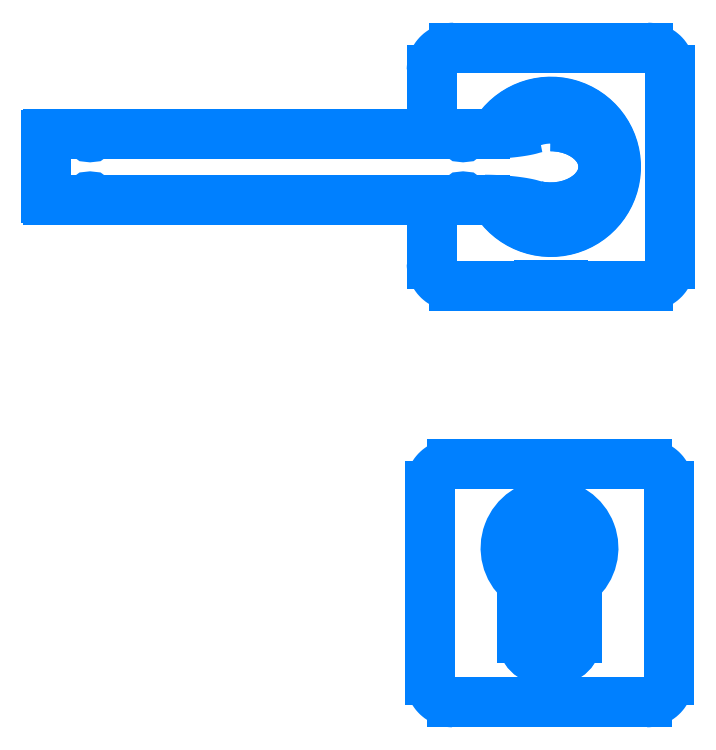
<metadata>
{"format":"dxf","ext":"dxf","renderer":"ezdxf+matplotlib","layout":"modelspace","background":"white","min_lineweight":24,"dpi":150}
</metadata>
<code>
0
SECTION
2
ENTITIES
0
INSERT
8
Системный слой
2
U5
10
7161
20
3471
30
0
41
-5
42
5
43
5
0
INSERT
8
Системный слой
2
U6
10
7161
20
3471
30
0
41
-5
42
5
43
5
0
ENDSEC
0
EOF

</code>
